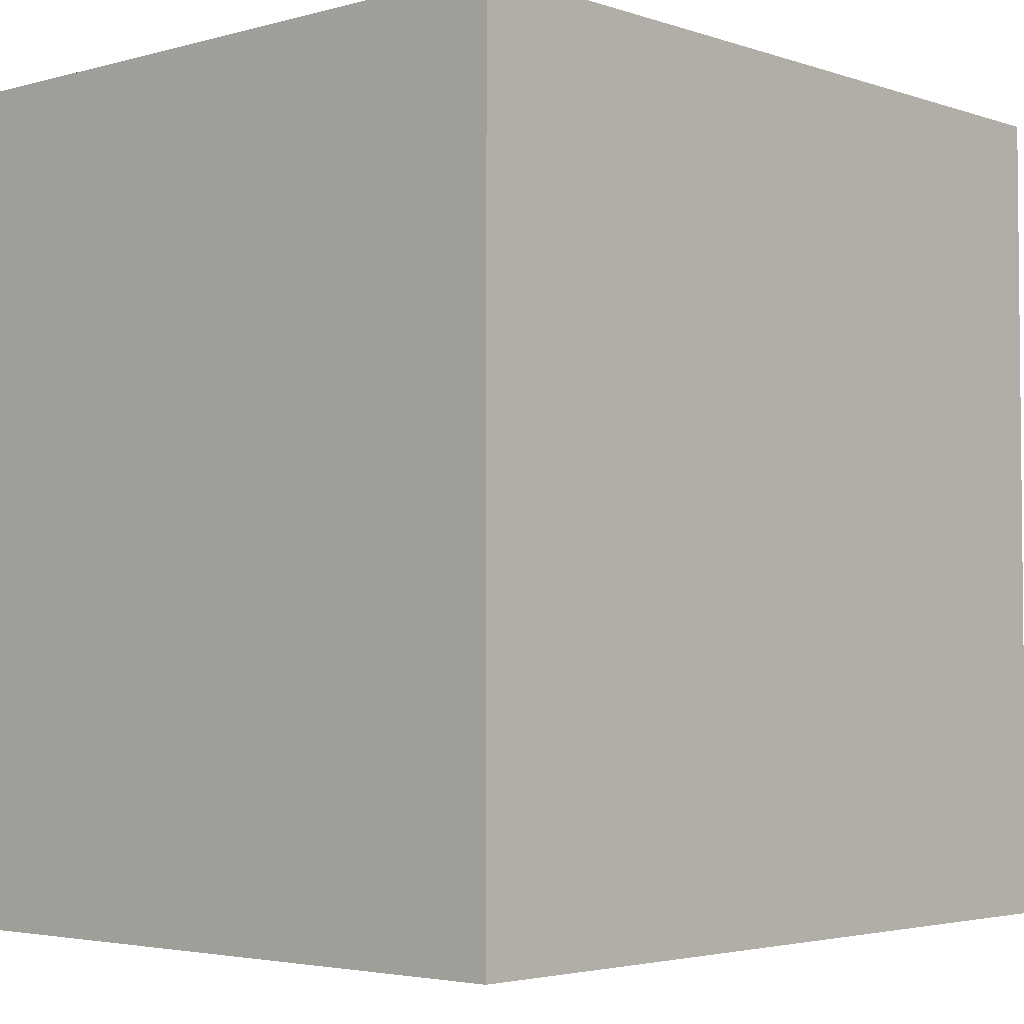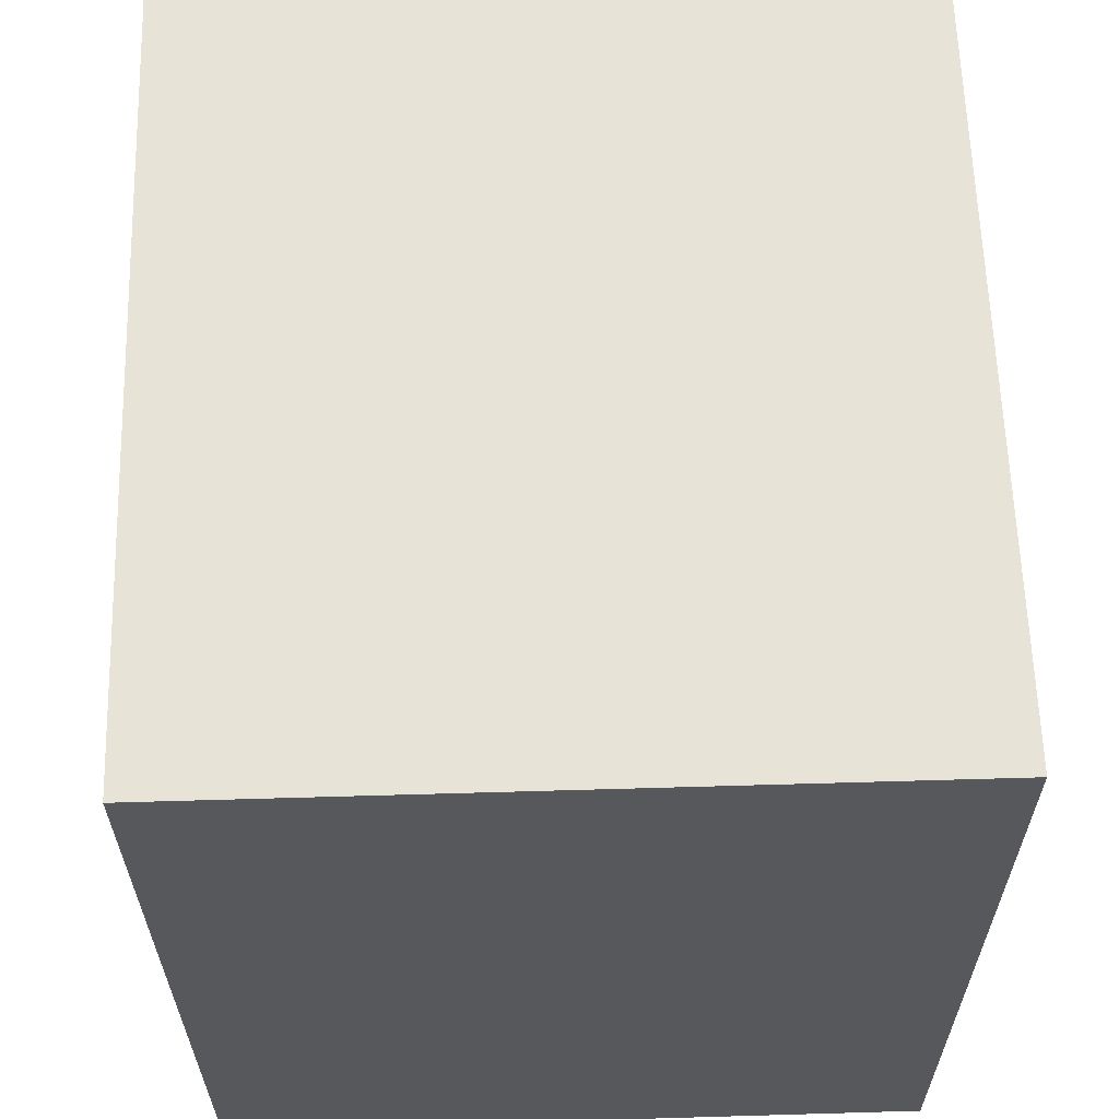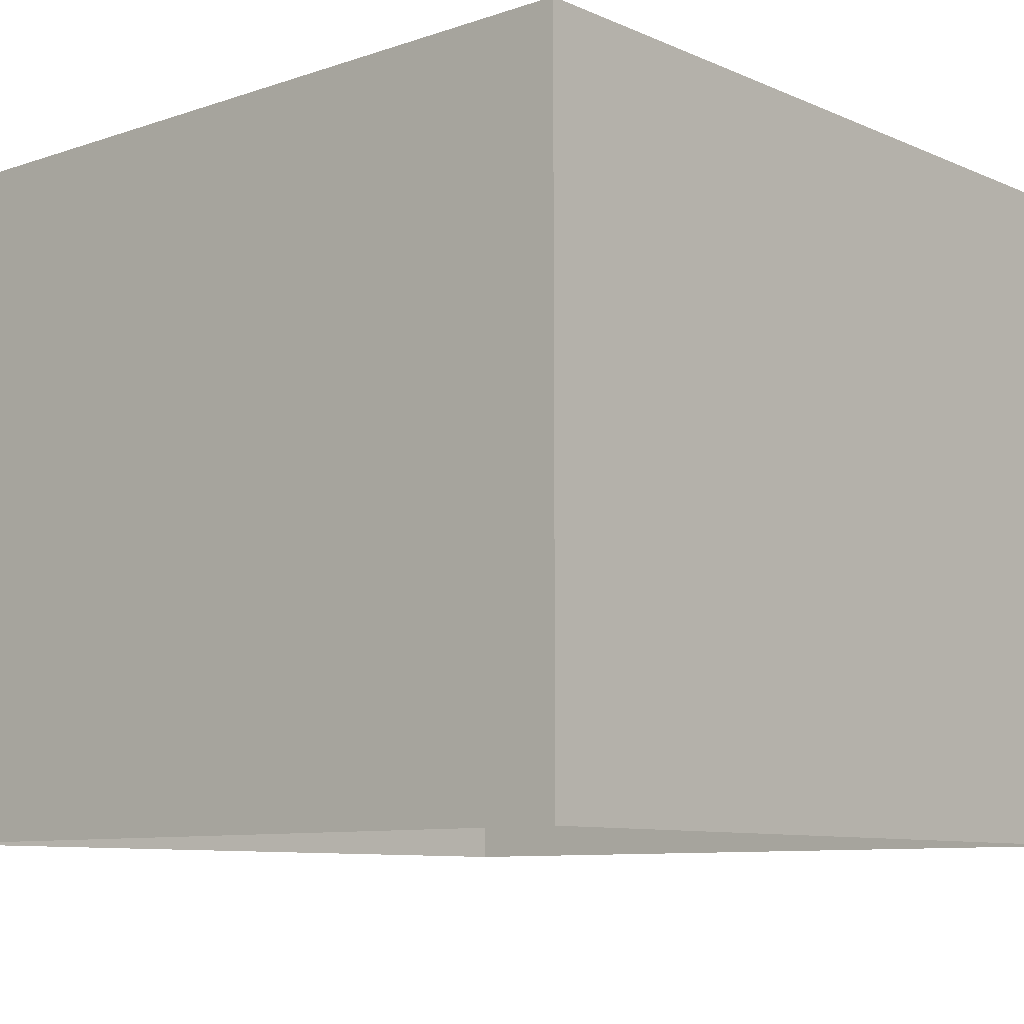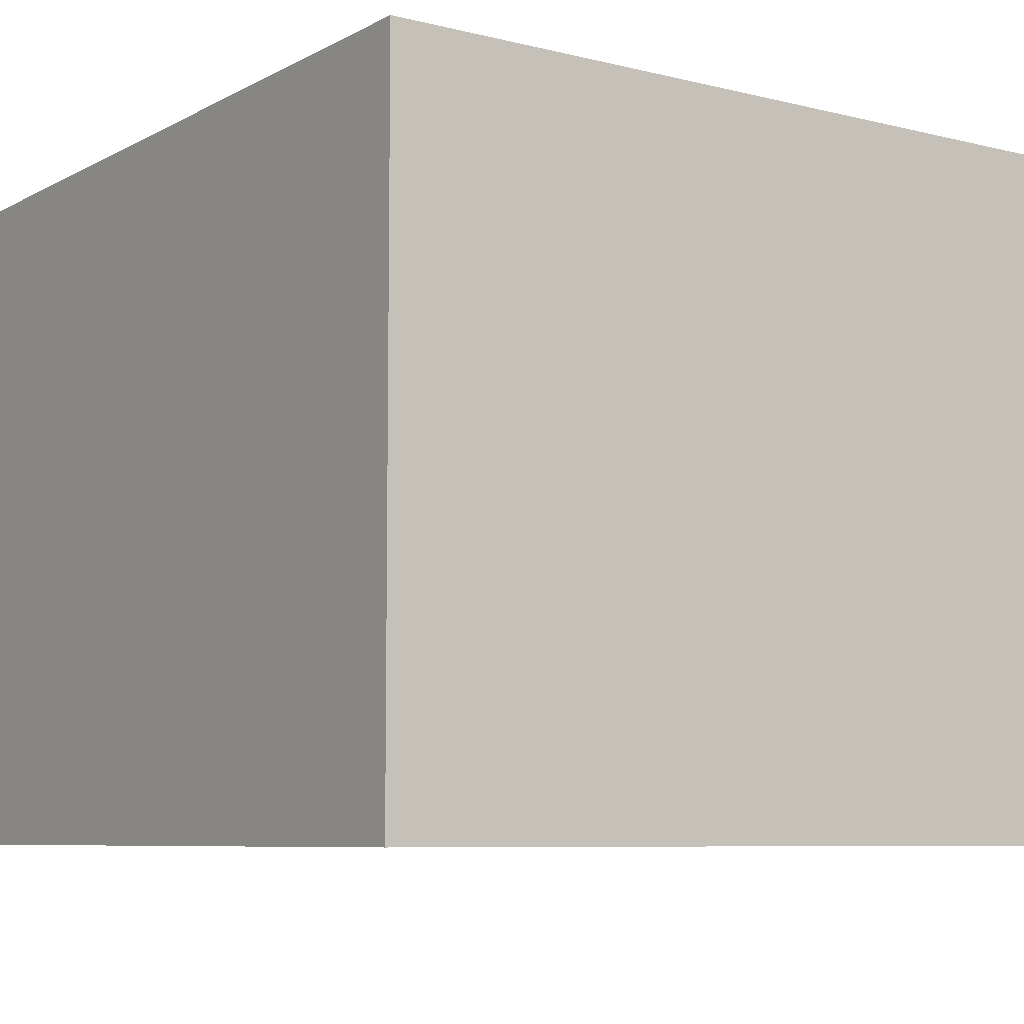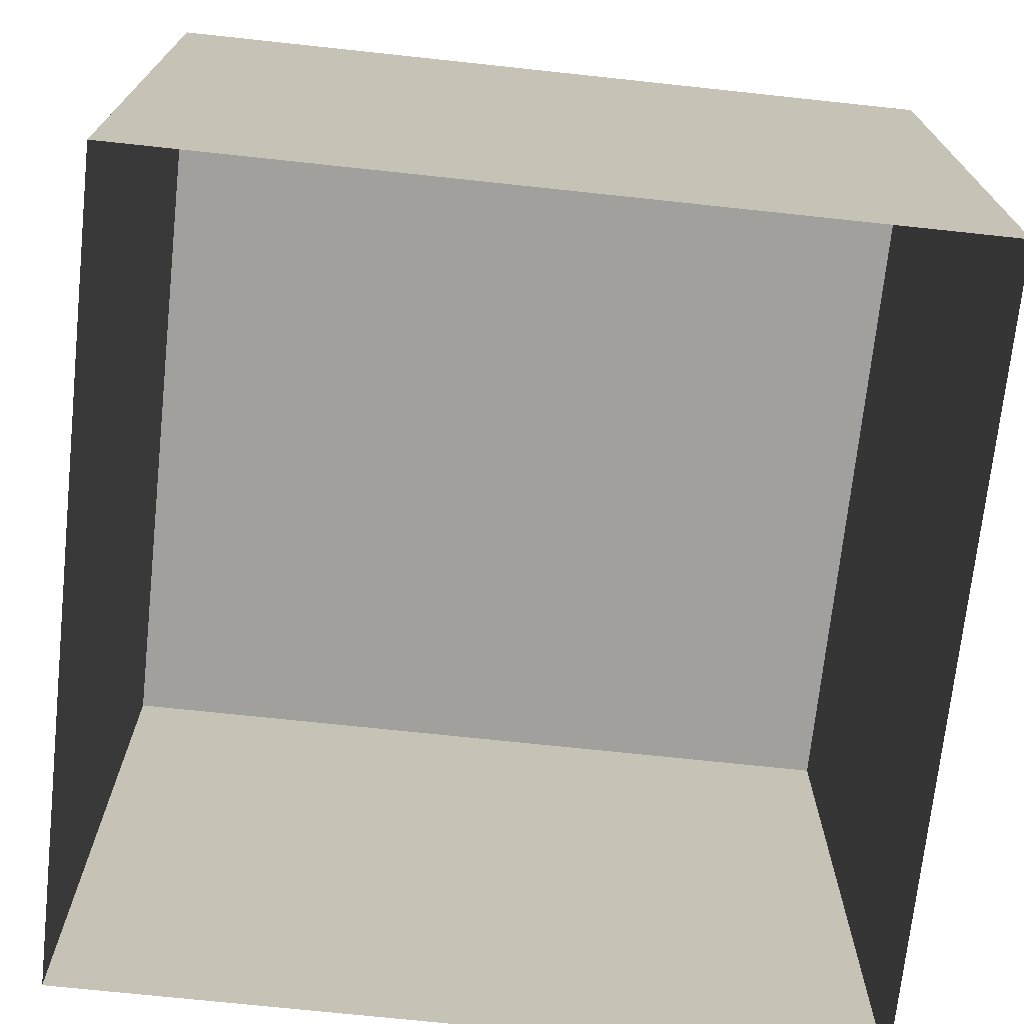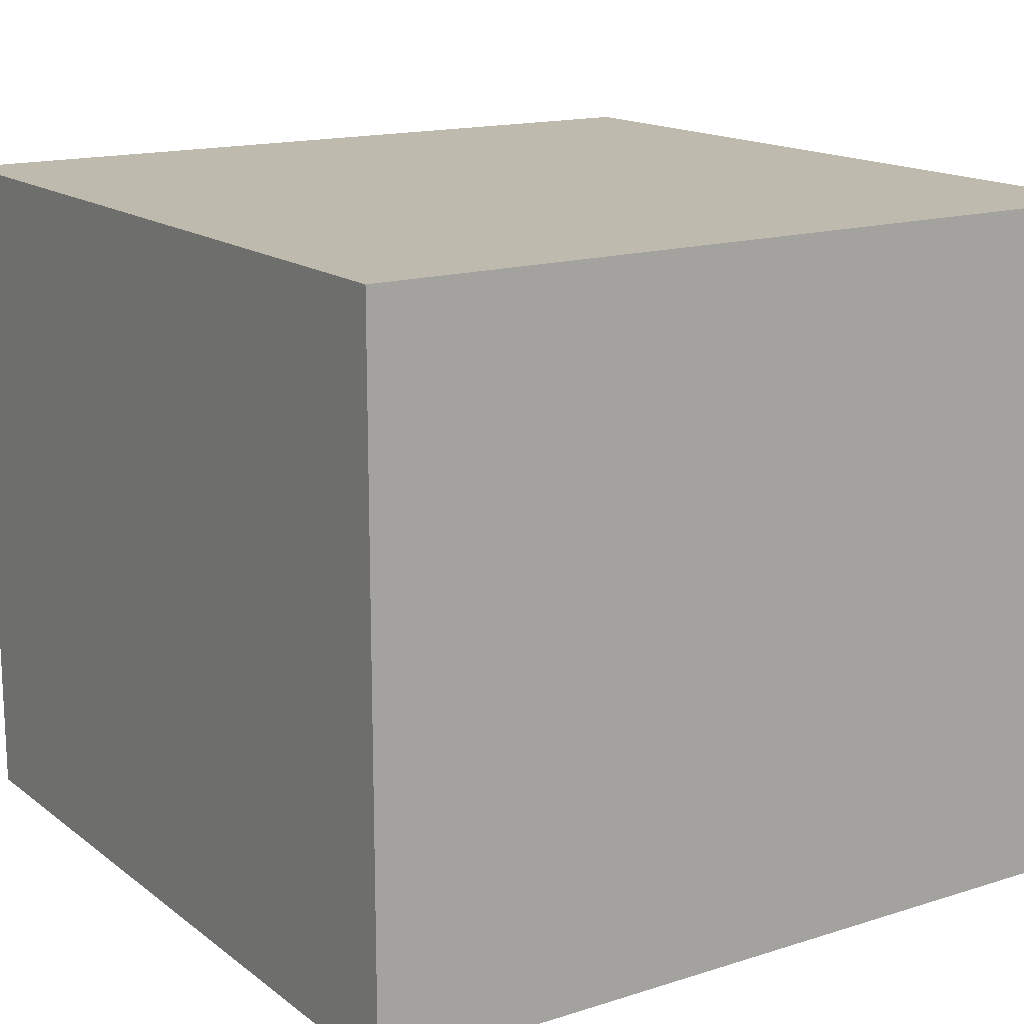
<metadata>
{"format":"obj","ext":"obj","renderer":"f3d","projection":"perspective","resolution":1024,"background":"white","views":[{"elev":-3.5,"azim":-47.7,"up":"+Y"},{"elev":61.9,"azim":-91.7,"up":"+Y"},{"elev":-9.1,"azim":131.6,"up":"+Z"},{"elev":-7.4,"azim":-124.9,"up":"+Z"},{"elev":-71.6,"azim":173.9,"up":"+Z"},{"elev":15.6,"azim":146.5,"up":"+Z"}]}
</metadata>
<code>
g Box1526
v -0.4072 -0.4072 1.252
v -0.4072 0.4072 1.252
v 0.4072 0.4072 1.252
v 0.4072 -0.4072 1.252
v -0.4072 -0.4072 0.5665
v -0.4072 -0.4072 1.252
v 0.4072 -0.4072 1.252
v 0.4072 -0.4072 0.5665
v 0.4072 -0.4072 0.5665
v 0.4072 -0.4072 1.252
v 0.4072 0.4072 1.252
v 0.4072 0.4072 0.5665
v 0.4072 0.4072 0.5665
v 0.4072 0.4072 1.252
v -0.4072 0.4072 1.252
v -0.4072 0.4072 0.5665
v -0.4072 0.4072 0.5665
v -0.4072 0.4072 1.252
v -0.4072 -0.4072 1.252
v -0.4072 -0.4072 0.5665
g Box1526_0
f 3 2 1
f 4 3 1
f 7 6 5
f 8 7 5
f 11 10 9
f 12 11 9
f 15 14 13
f 16 15 13
f 19 18 17
f 20 19 17

</code>
